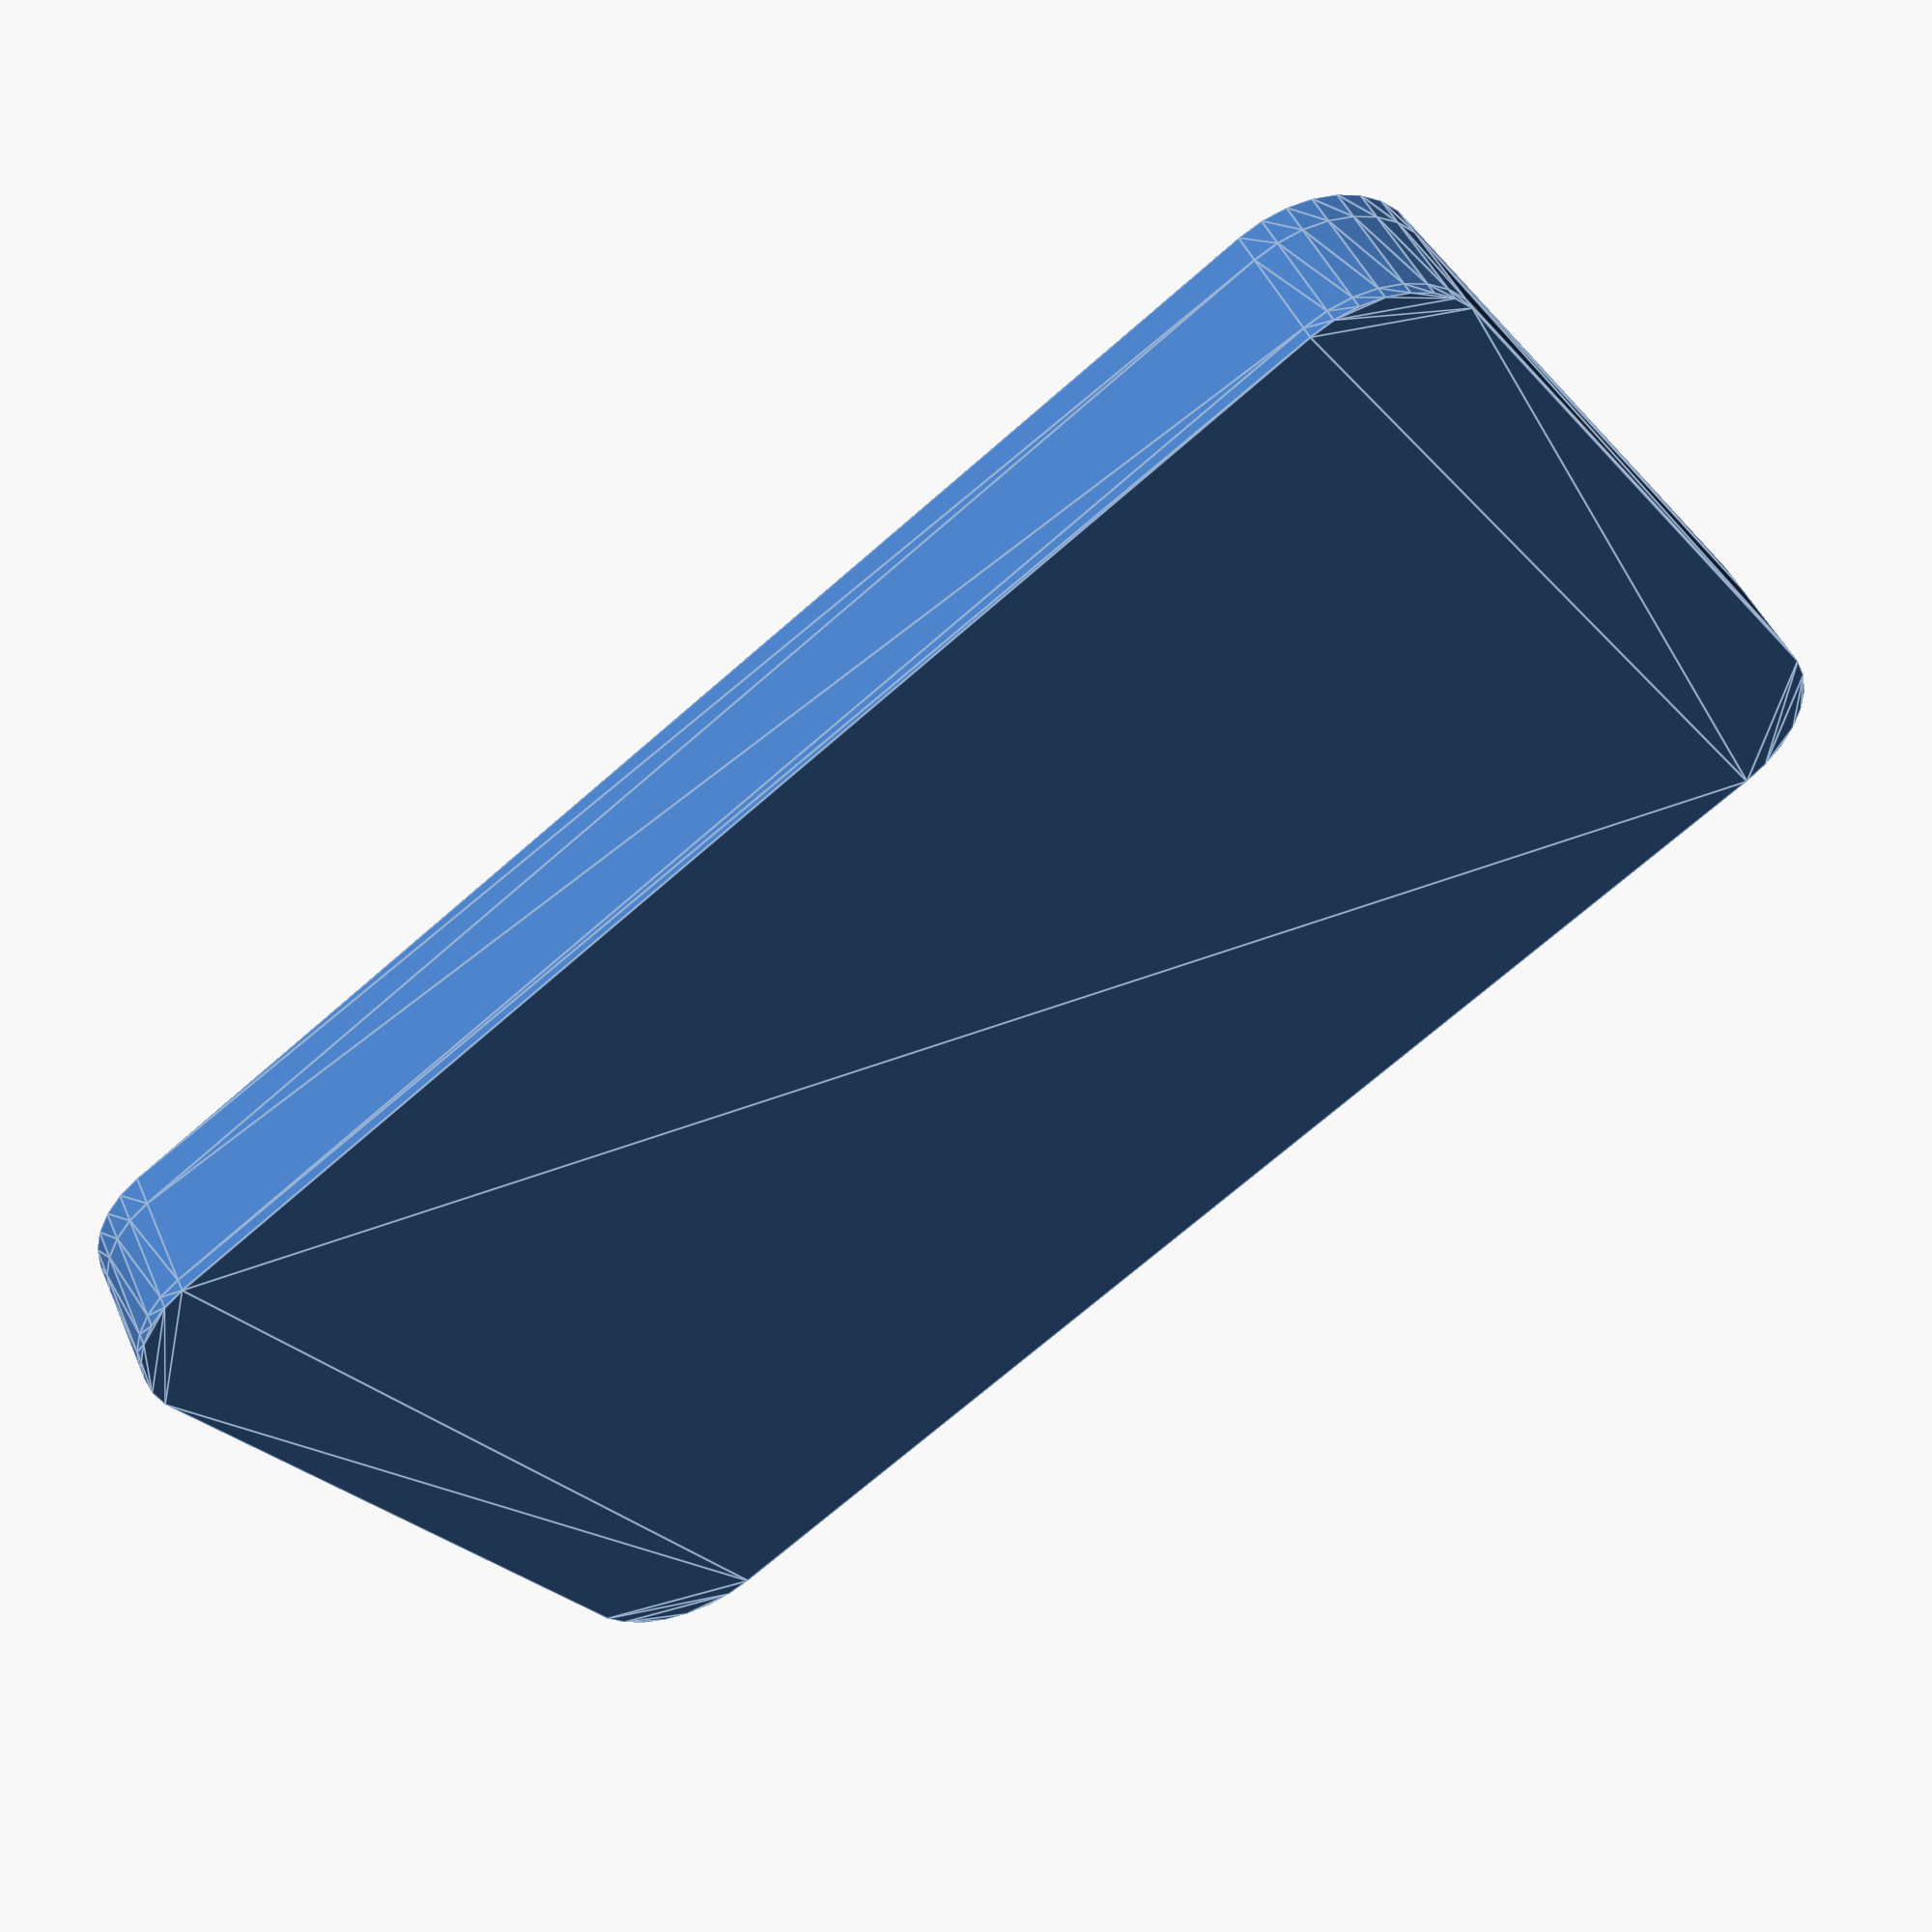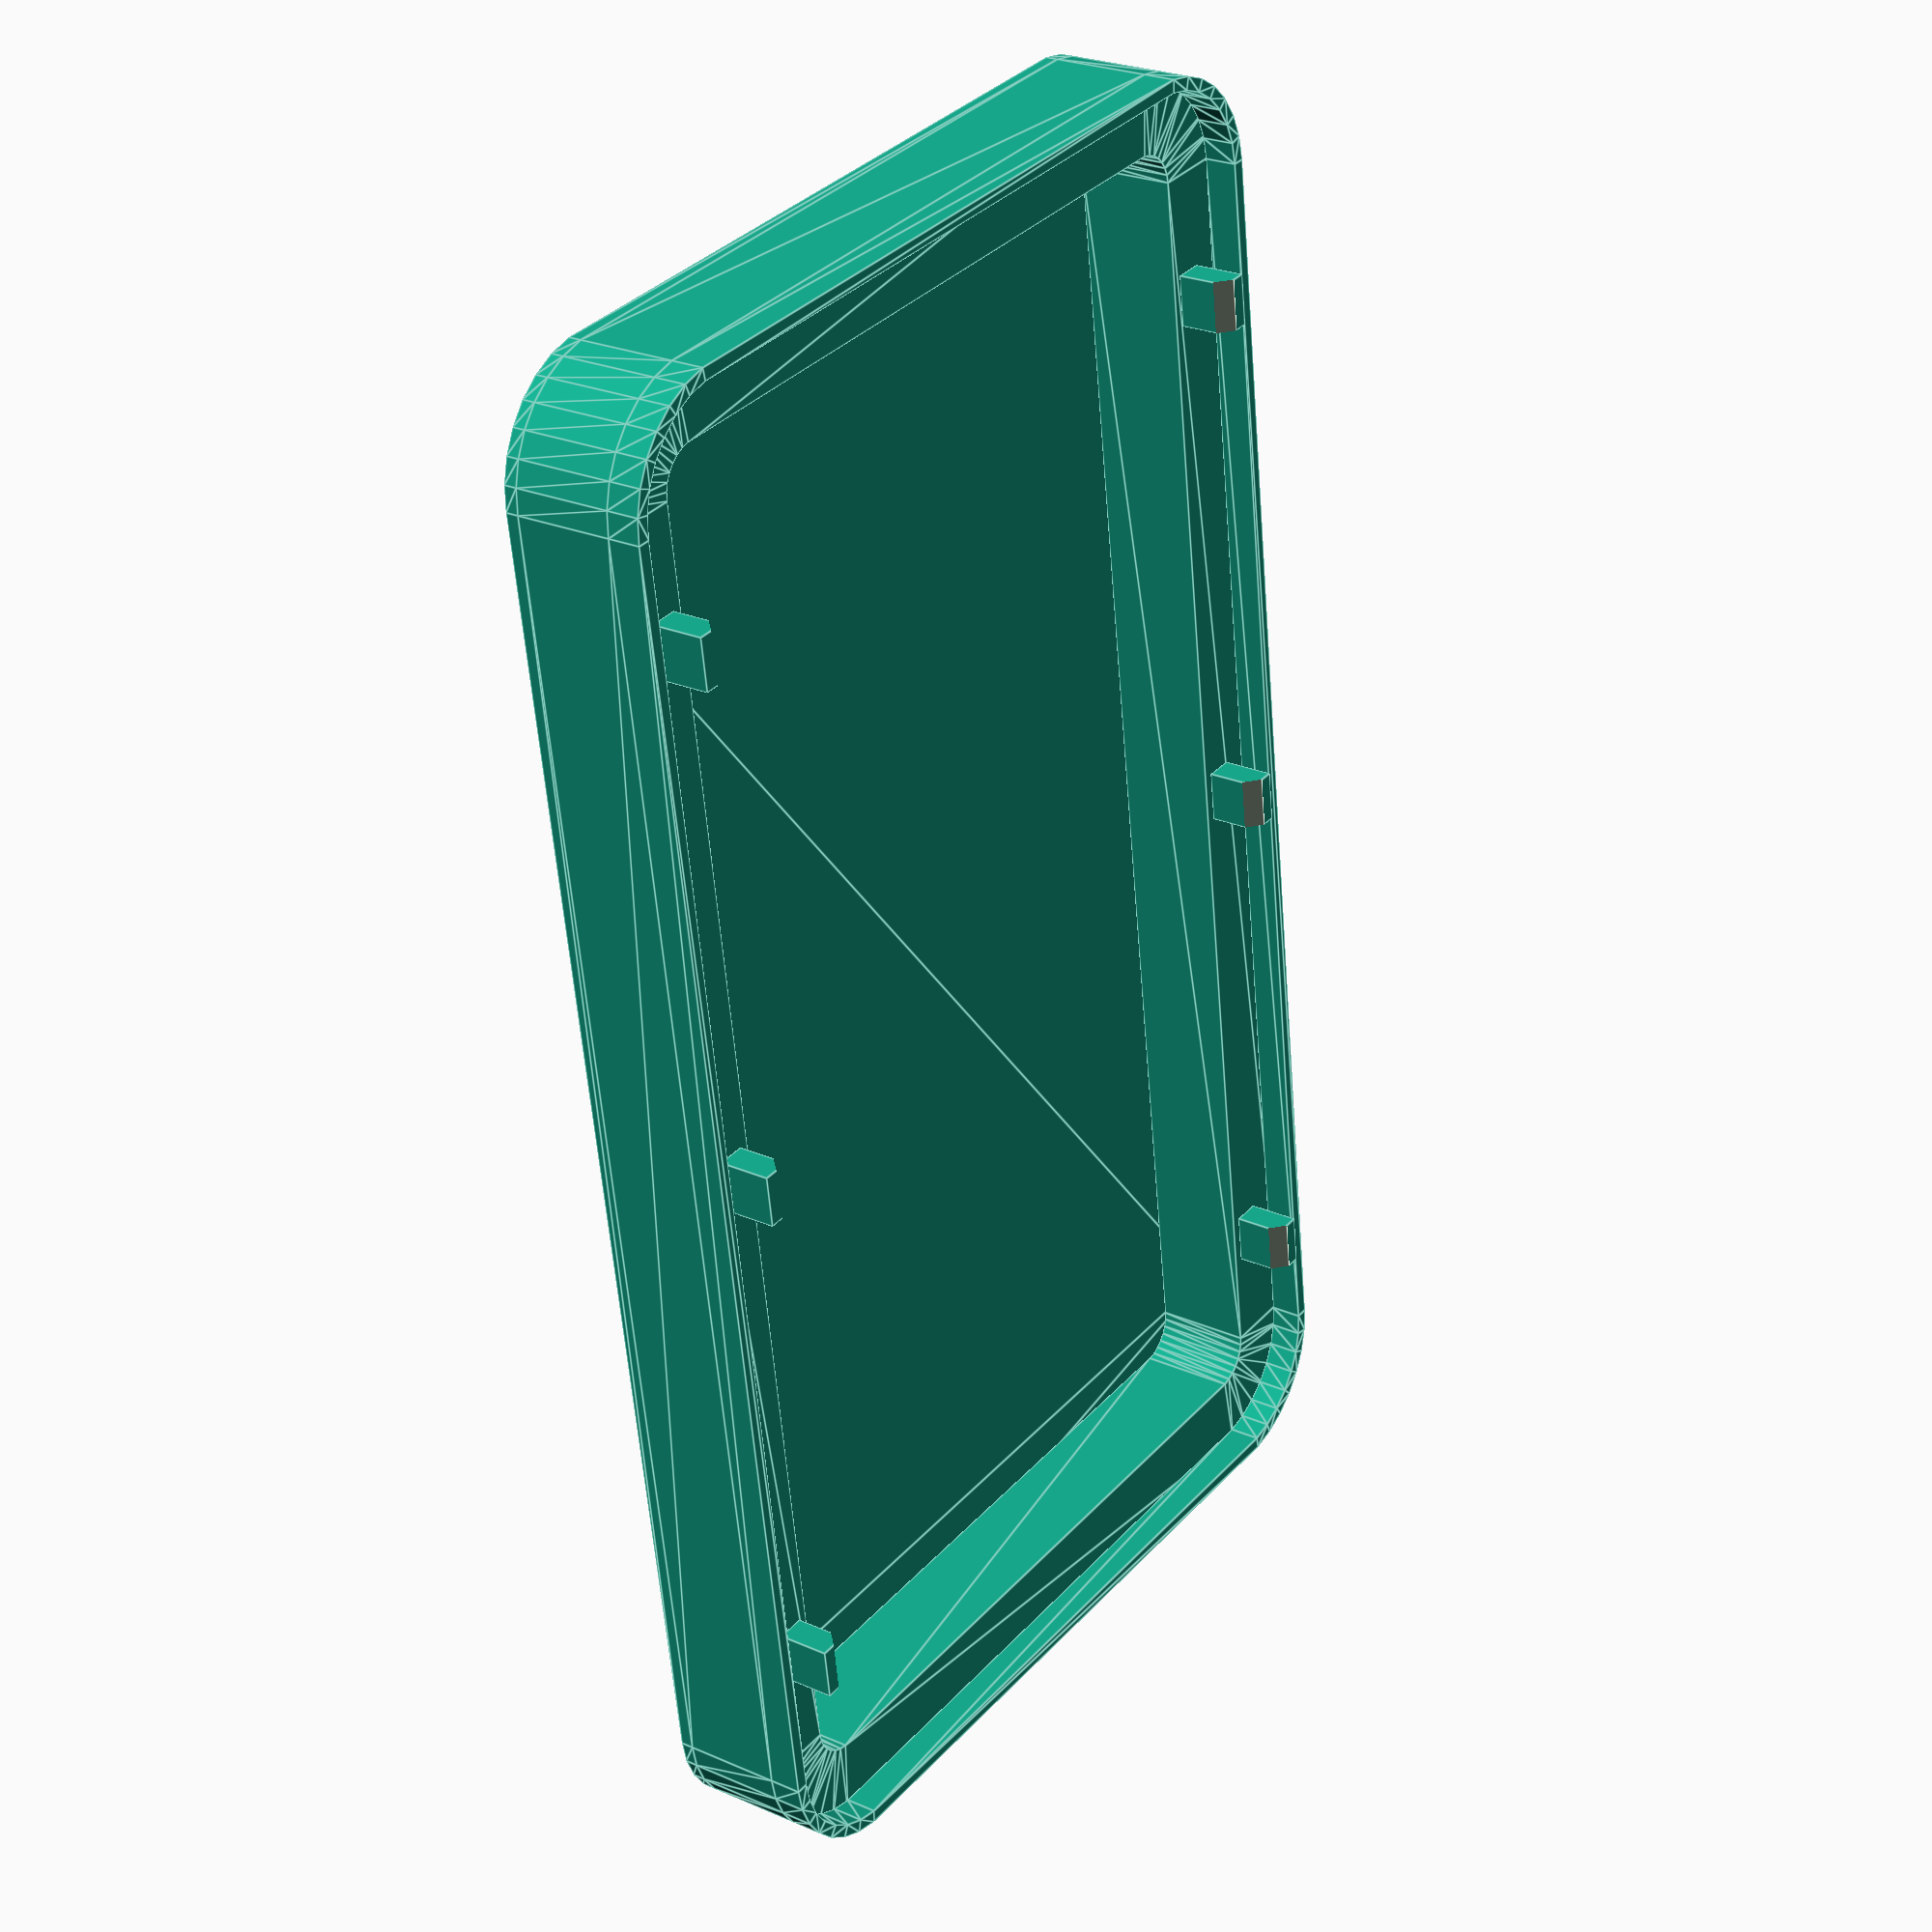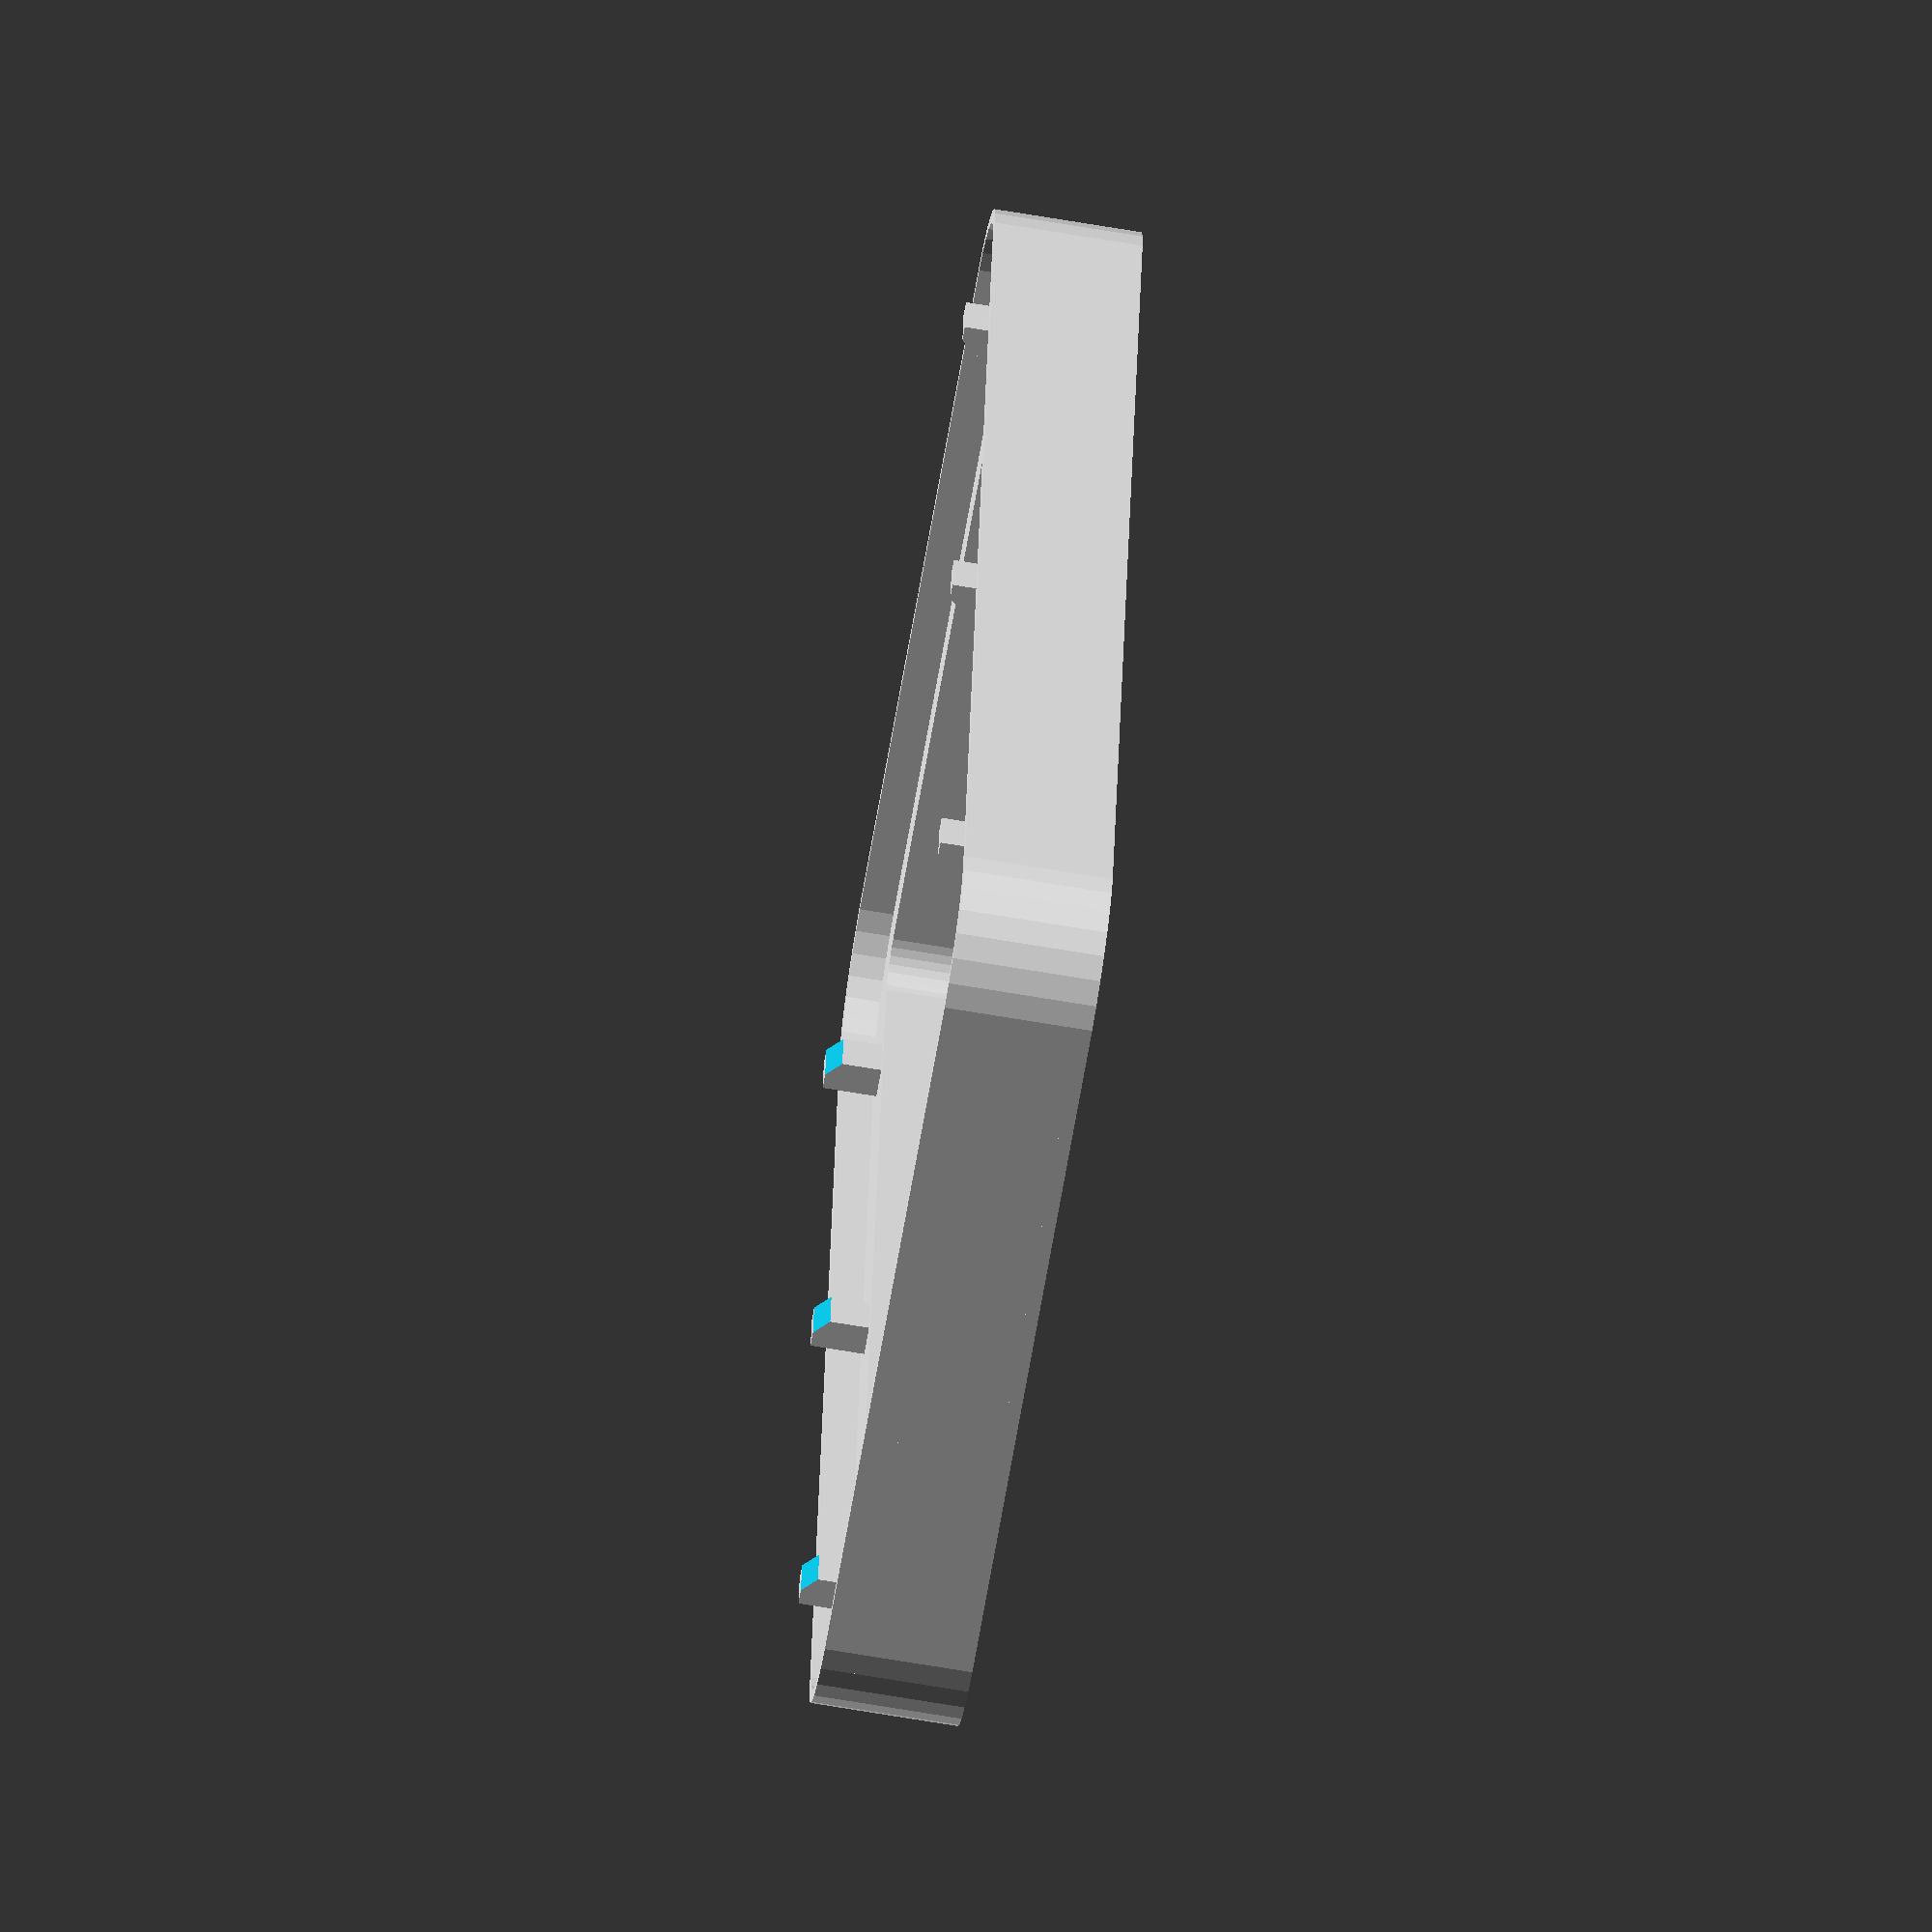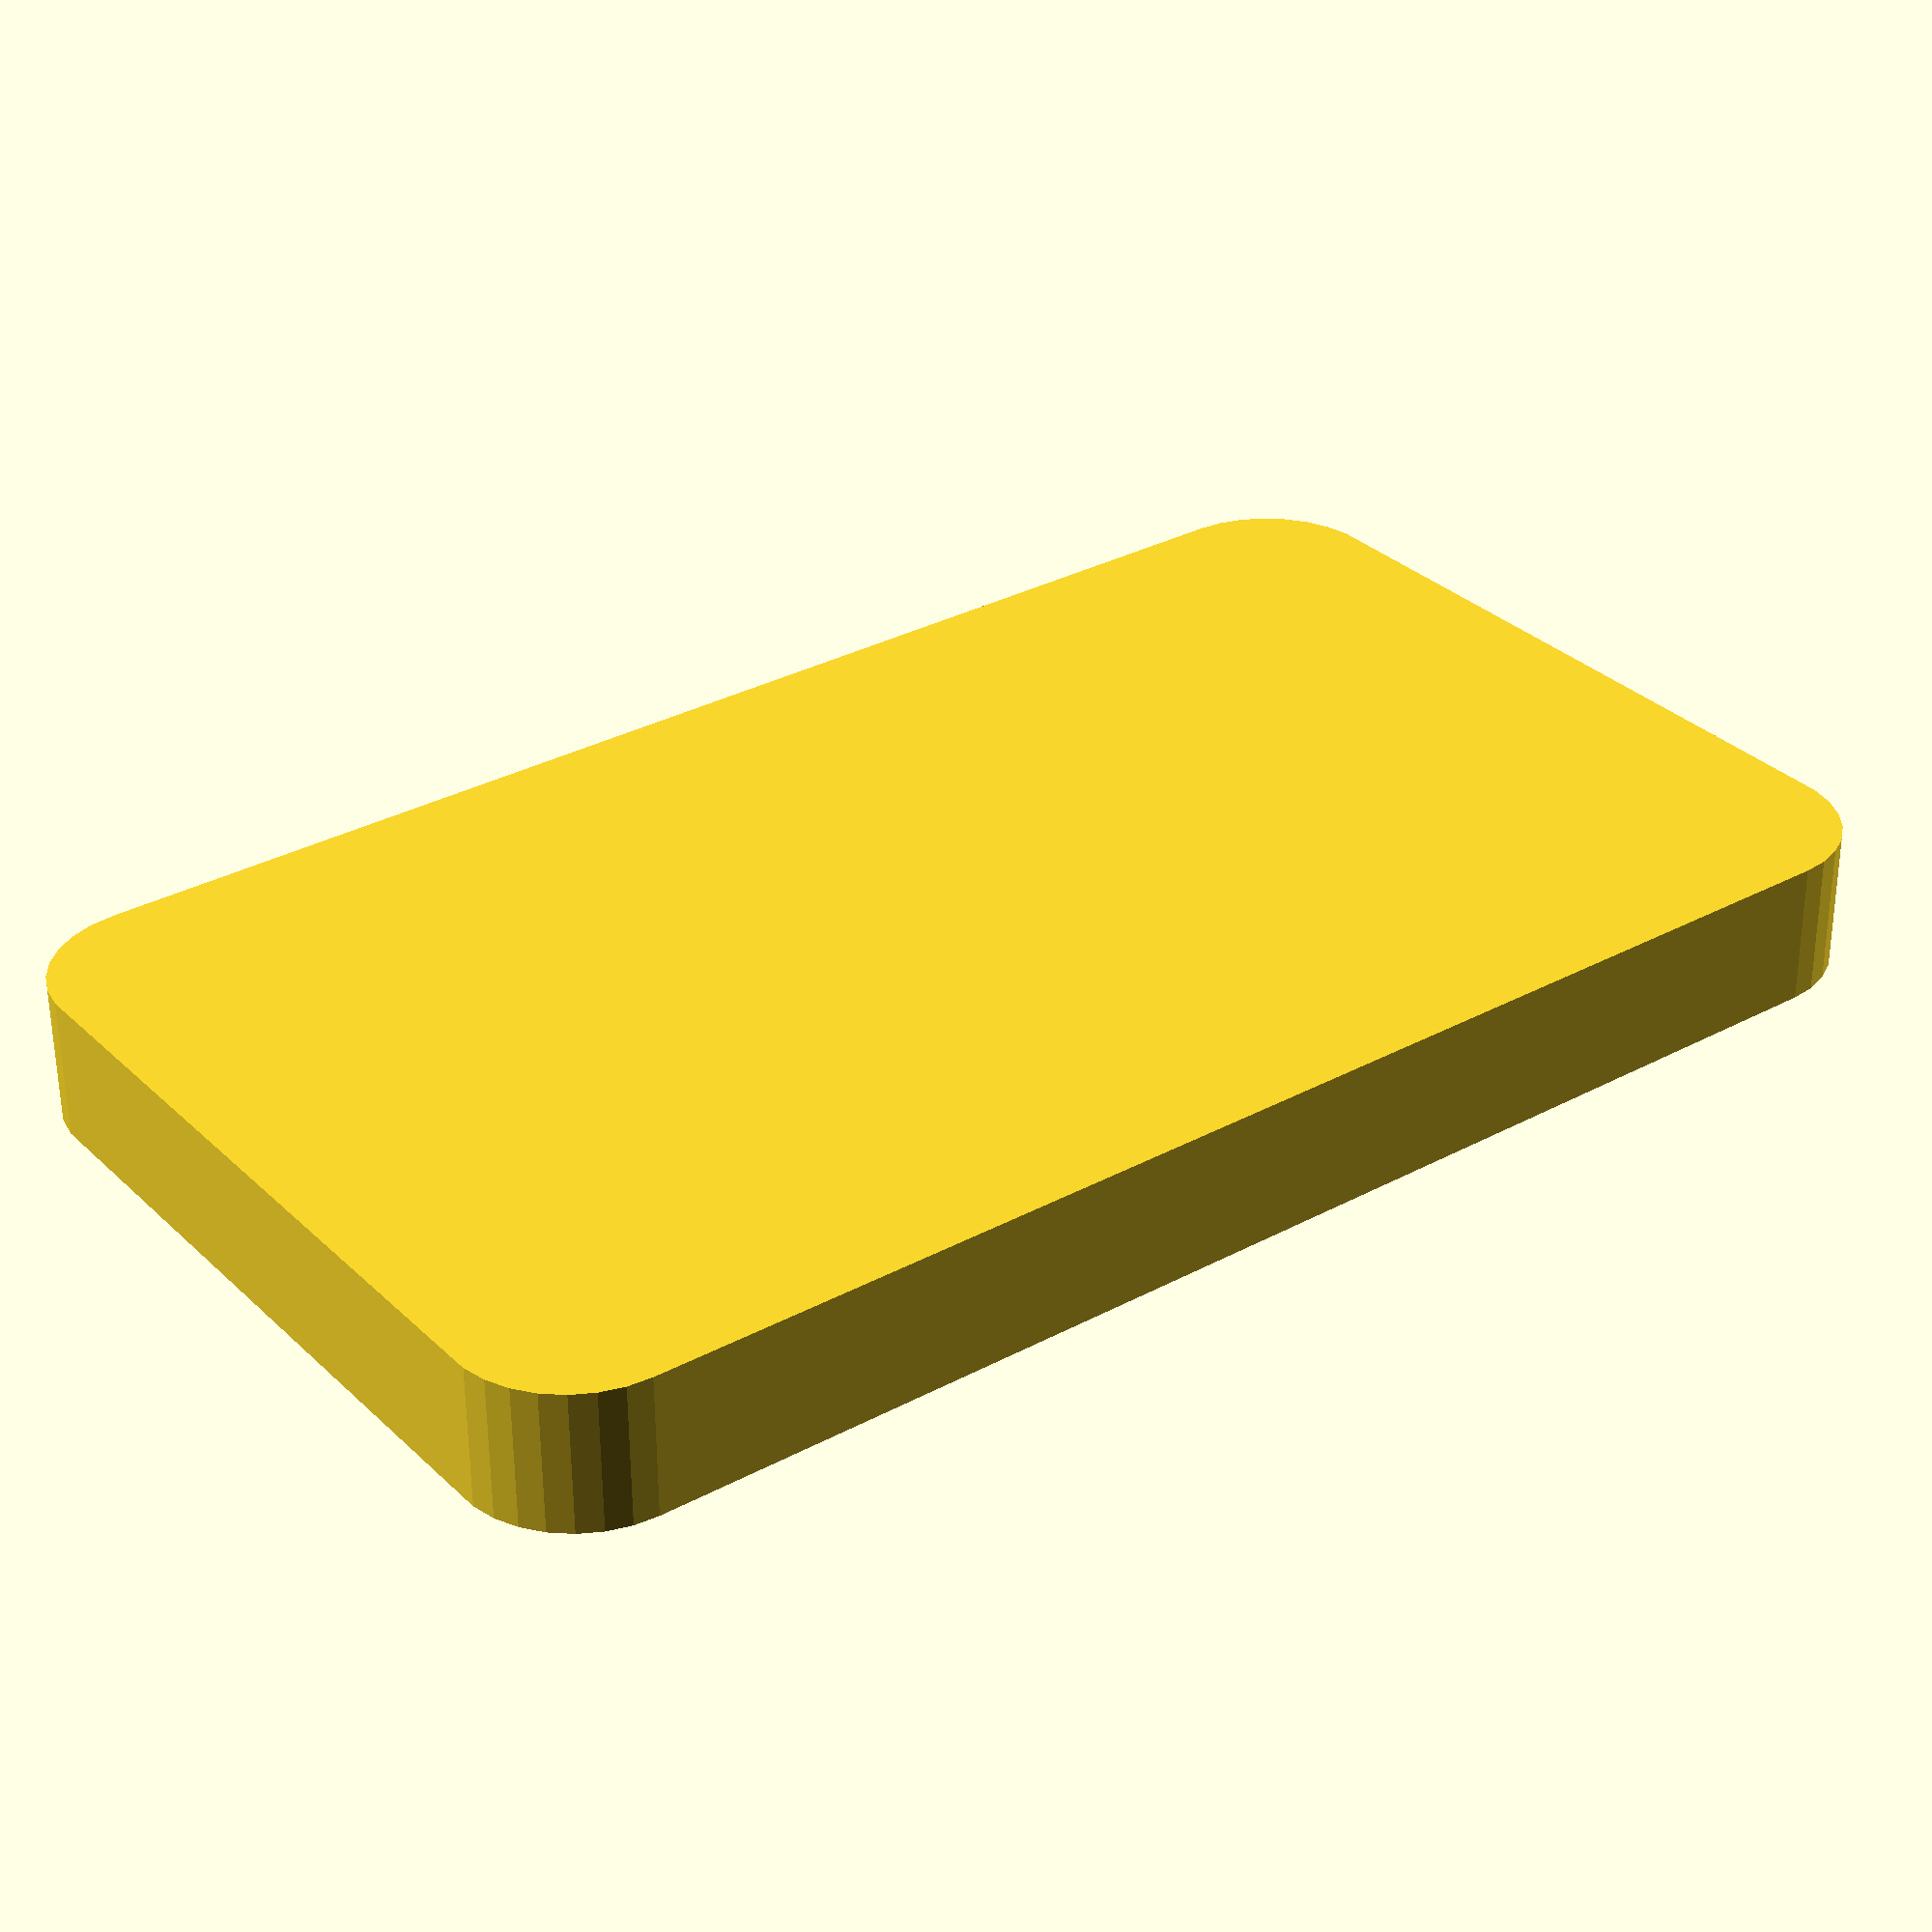
<openscad>
$fs=.5;

module rsq(wh,r){
	minkowski(){square([wh[0]-r*2,wh[1]-r*2],center=true);circle(r);}
}

module tume(){
	translate([59.5/2,-2,0])difference(){
		cube([2.2,4,4]);
		translate([1.1,-.5,4])rotate([0,-90-45,0])cube([2,5,4]);
	}
}



linear_extrude(2.5)difference(){
	rsq([70,120],9);
	rsq([70-2,120-2],9-1);
}
for(i=[-1:1])translate([0,i*41.5,0]){
	tume();scale([-1,1,1])tume();
}
translate([0,0,-7.5]){
	linear_extrude(7.5)difference(){
		rsq([70,120],9);
		rsq([70-12,120-12],9-6);
	}
	translate([0,0,-1]){
		linear_extrude(1)difference(){
			rsq([70,120],9);
			//square([43.5,92],center=true);
		}
	}
}



</openscad>
<views>
elev=132.2 azim=125.0 roll=23.0 proj=p view=edges
elev=335.4 azim=172.1 roll=305.8 proj=p view=edges
elev=250.2 azim=187.5 roll=99.5 proj=o view=wireframe
elev=58.1 azim=127.1 roll=180.2 proj=p view=solid
</views>
